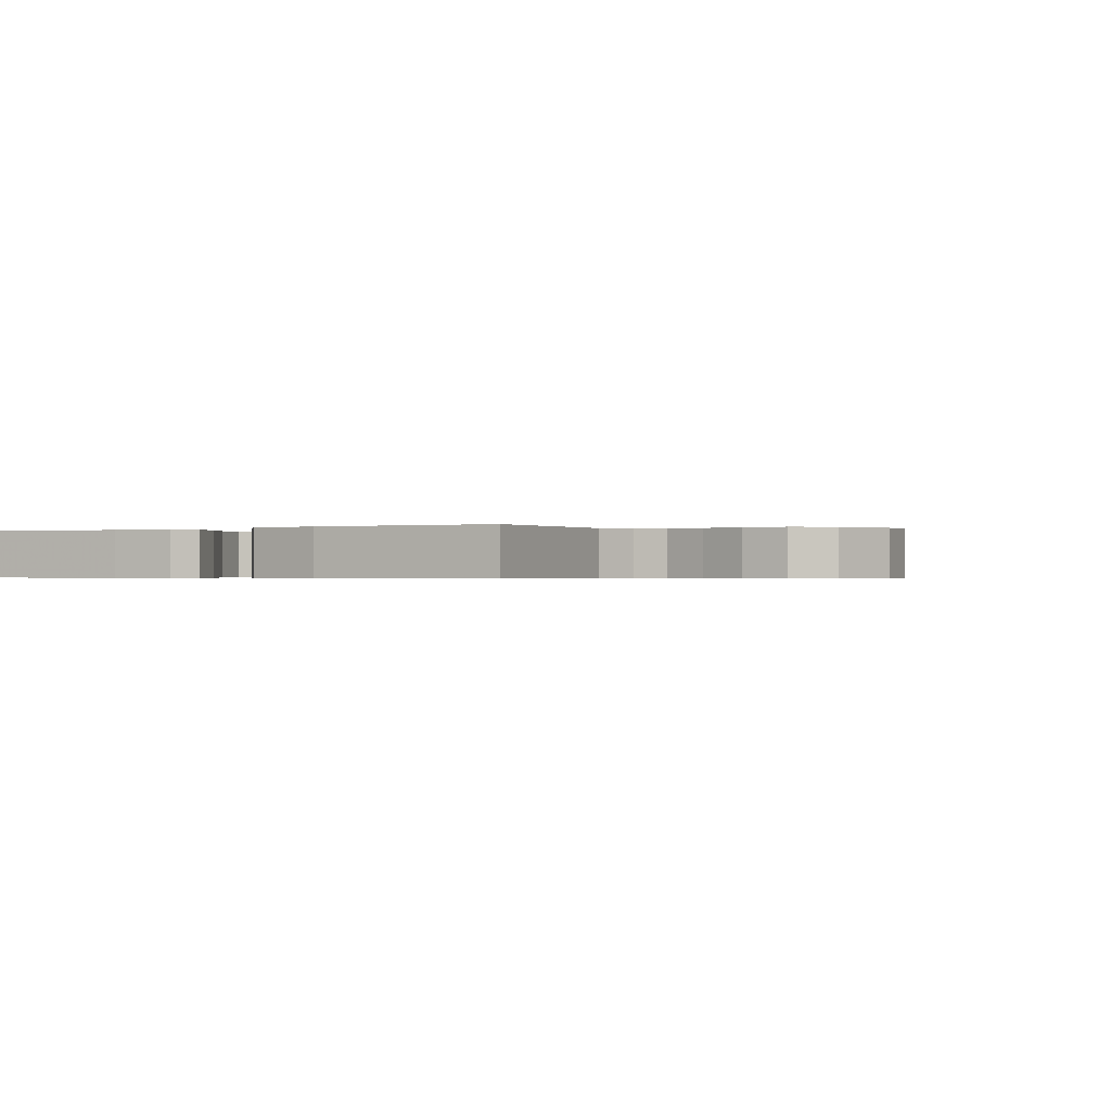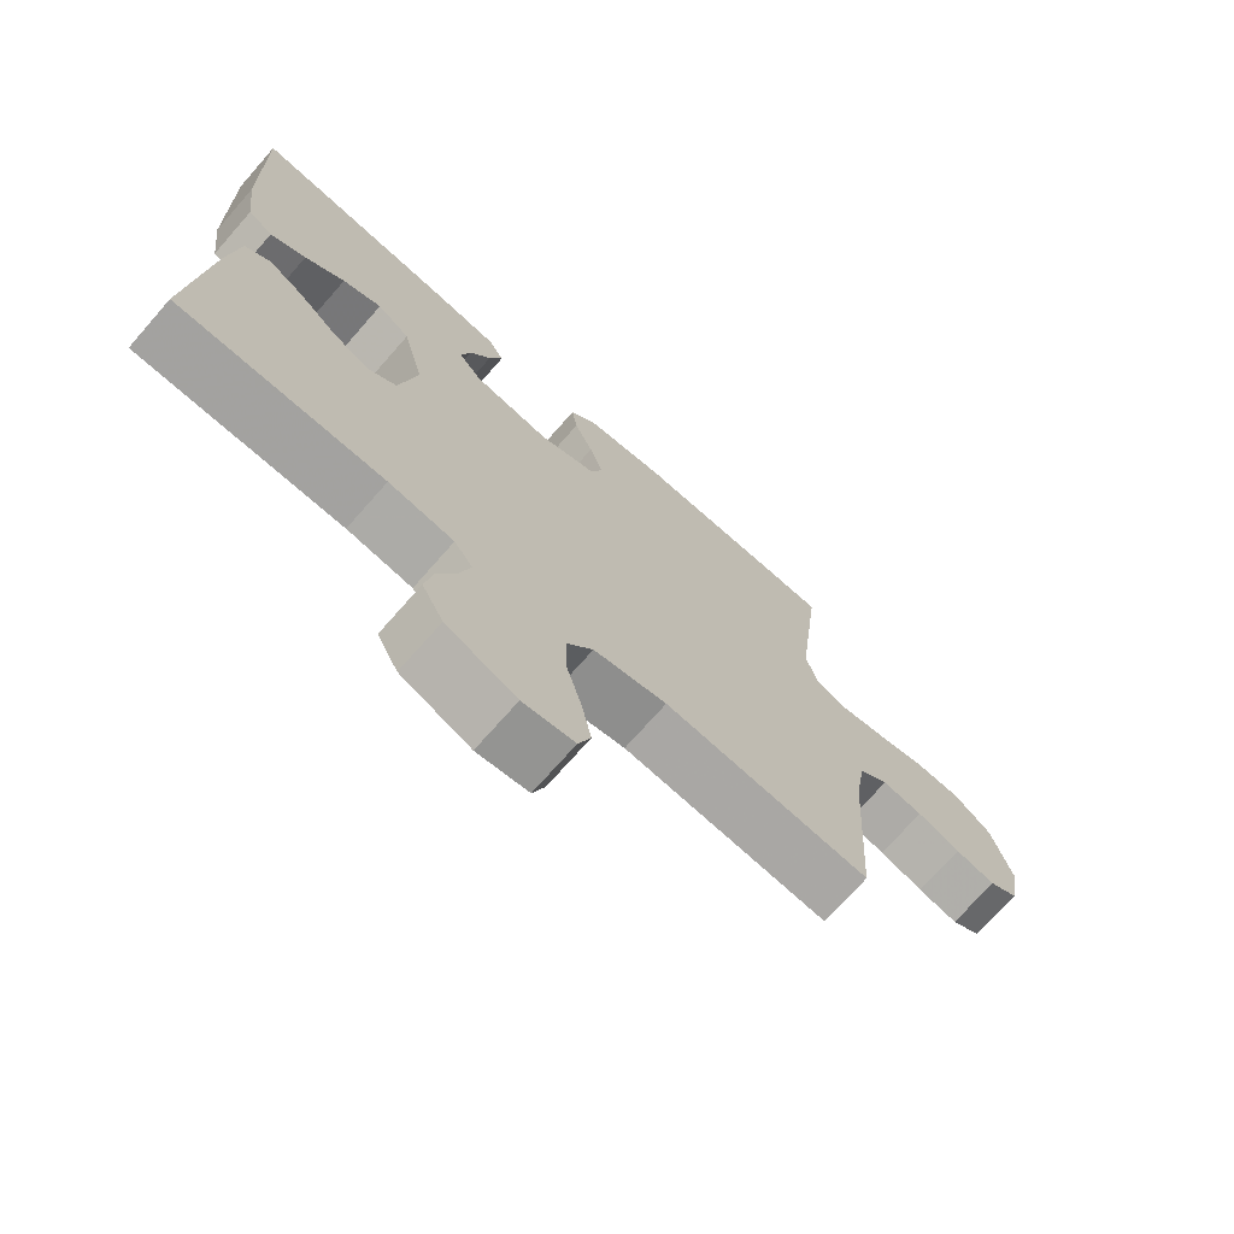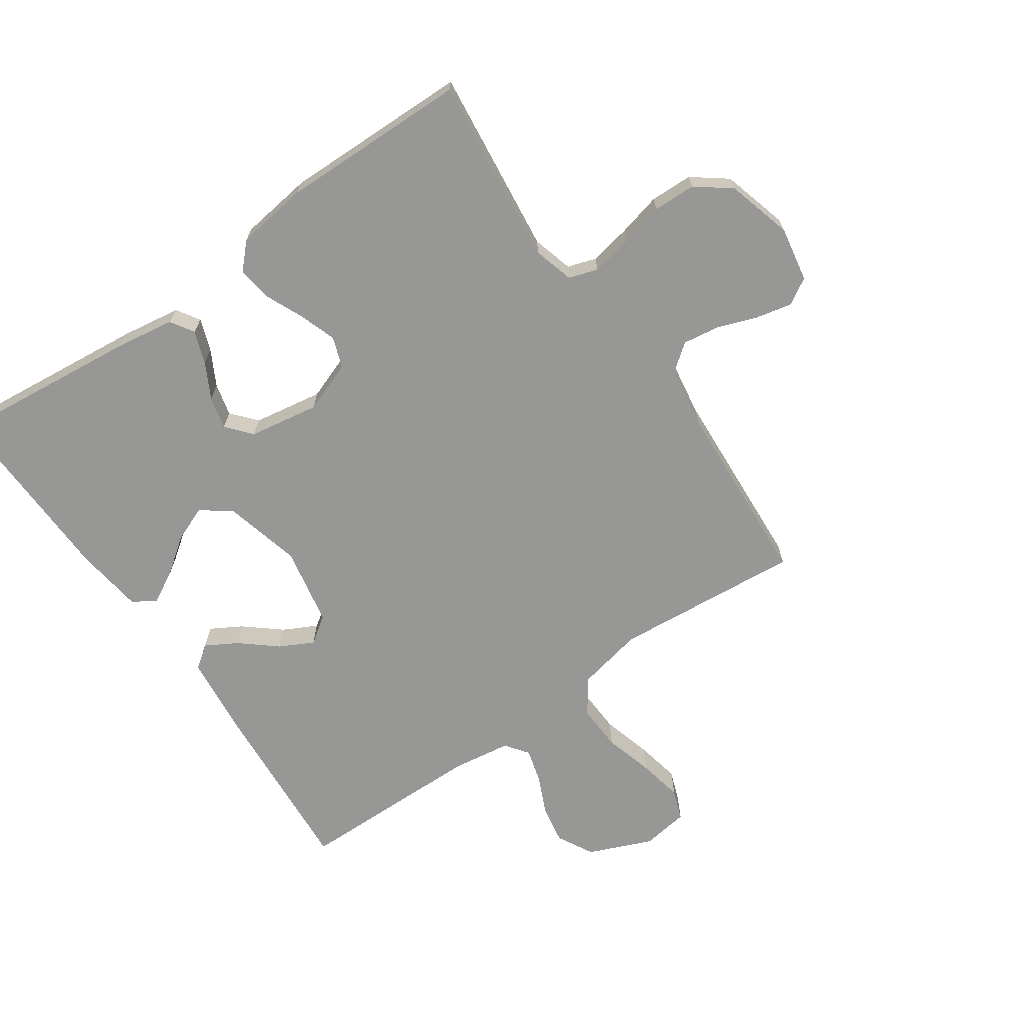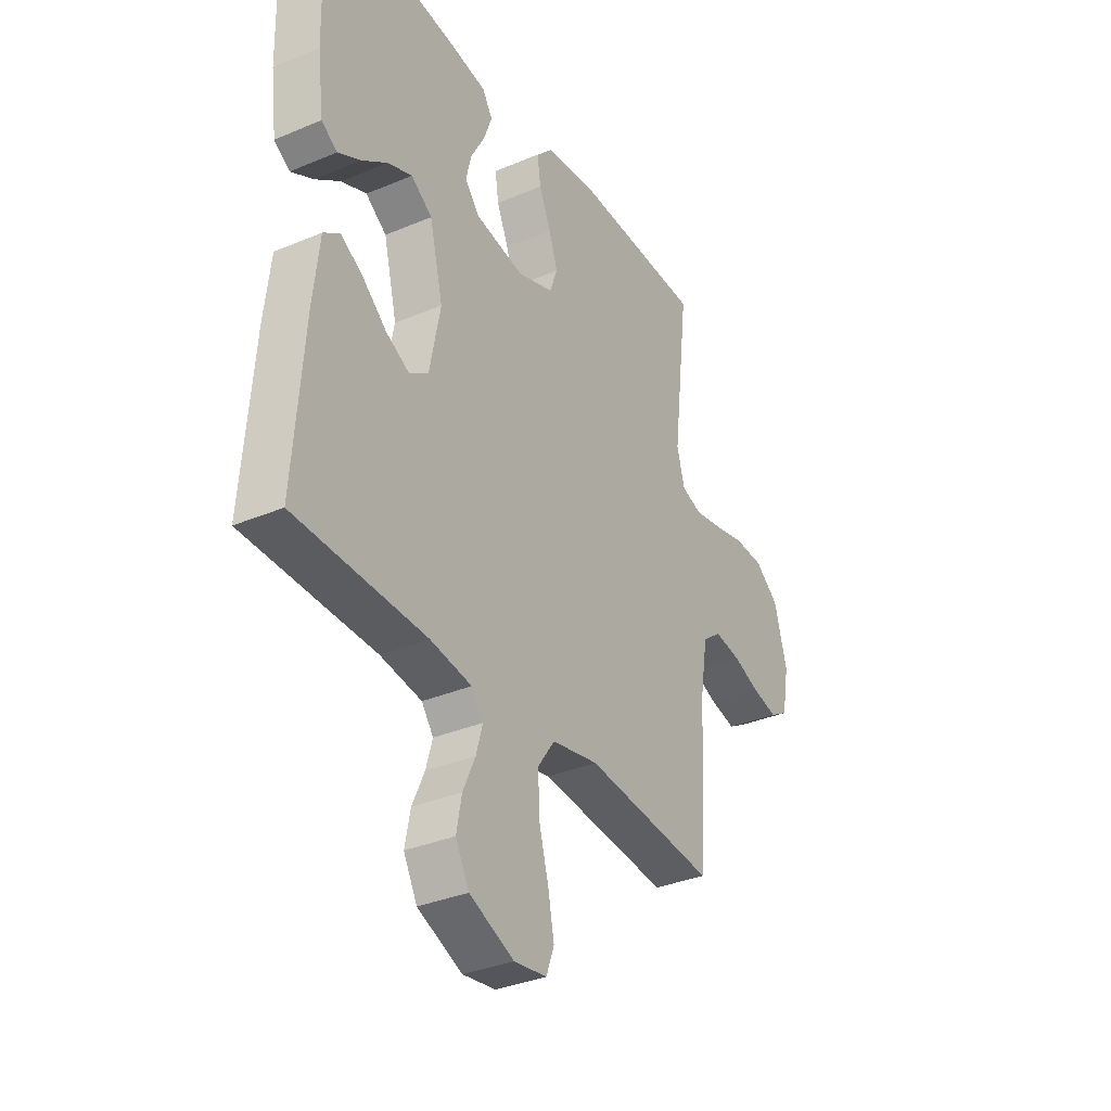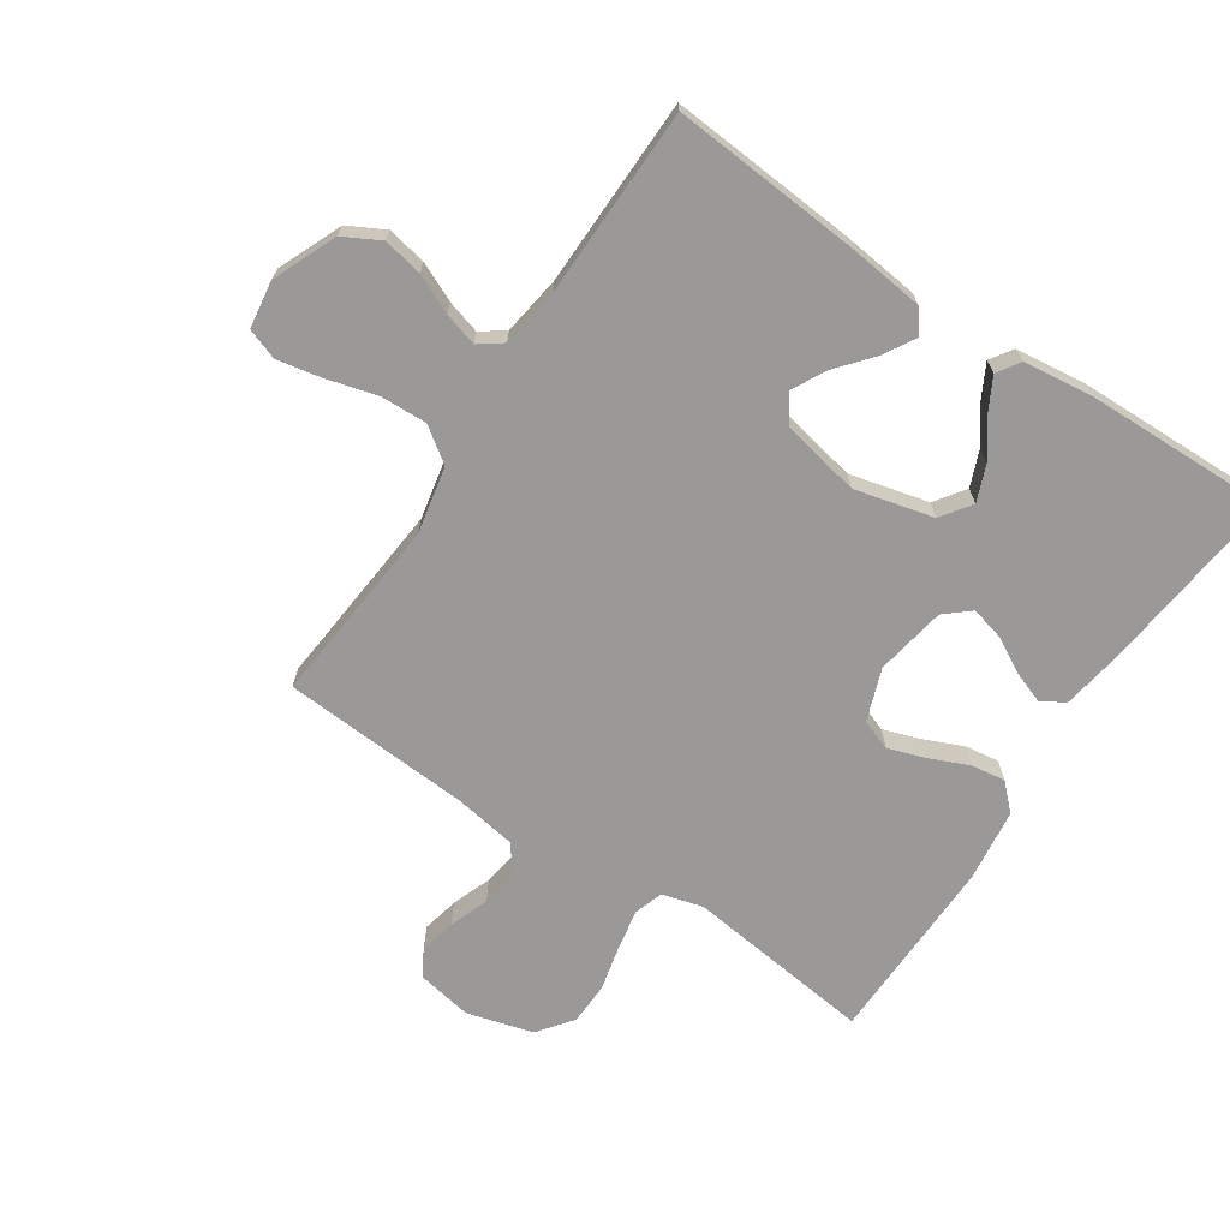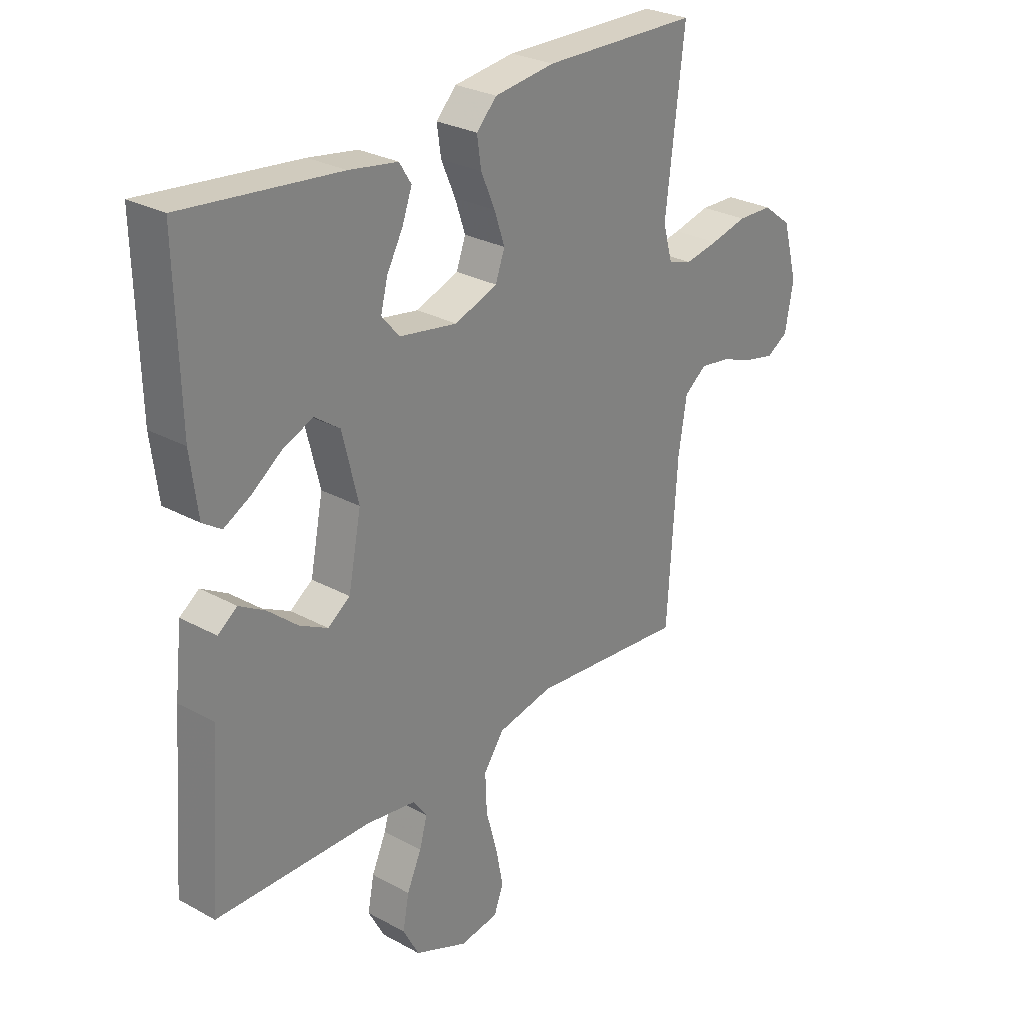
<metadata>
{"format":"obj","ext":"obj","renderer":"f3d","projection":"perspective","resolution":1024,"background":"white","views":[{"elev":-0.4,"azim":32.7,"up":"+Y"},{"elev":-72.1,"azim":-41.3,"up":"+Z"},{"elev":-68.1,"azim":34.9,"up":"+Y"},{"elev":-34.1,"azim":-60.3,"up":"+Z"},{"elev":-69.1,"azim":-123.7,"up":"+Y"},{"elev":27.8,"azim":-50.1,"up":"+Z"}]}
</metadata>
<code>
v -0.5 0.07 -0.5
v -0.477 0.07 -0.2
v -0.463 0.07 -0.078
v -0.426 0.07 -0.051
v -0.376 0.07 -0.08
v -0.319 0.07 -0.128
v -0.265 0.07 -0.156
v -0.222 0.07 -0.126
v -0.197 0.07 0
v -0.228 0.07 0.125
v -0.276 0.07 0.159
v -0.333 0.07 0.136
v -0.391 0.07 0.094
v -0.443 0.07 0.066
v -0.479 0.07 0.09
v -0.493 0.07 0.2
v -0.5 0.07 0.5
v -0.2 0.07 0.468
v -0.106 0.07 0.453
v -0.083 0.07 0.416
v -0.102 0.07 0.364
v -0.133 0.07 0.307
v -0.146 0.07 0.255
v -0.112 0.07 0.215
v 0 0.07 0.196
v 0.082 0.07 0.226
v 0.1 0.07 0.275
v 0.08 0.07 0.334
v 0.053 0.07 0.396
v 0.045 0.07 0.451
v 0.084 0.07 0.491
v 0.2 0.07 0.506
v 0.5 0.07 0.5
v 0.464 0.07 0.2
v 0.482 0.07 0.135
v 0.528 0.07 0.12
v 0.593 0.07 0.132
v 0.664 0.07 0.149
v 0.732 0.07 0.147
v 0.787 0.07 0.105
v 0.816 0.07 0
v 0.8 0.07 -0.088
v 0.758 0.07 -0.113
v 0.7 0.07 -0.1
v 0.637 0.07 -0.077
v 0.578 0.07 -0.068
v 0.535 0.07 -0.101
v 0.519 0.07 -0.2
v 0.5 0.07 -0.5
v 0.2 0.07 -0.473
v 0.093 0.07 -0.495
v 0.054 0.07 -0.55
v 0.057 0.07 -0.624
v 0.079 0.07 -0.704
v 0.093 0.07 -0.775
v 0.075 0.07 -0.824
v 0 0.07 -0.835
v -0.102 0.07 -0.792
v -0.133 0.07 -0.734
v -0.121 0.07 -0.671
v -0.093 0.07 -0.609
v -0.078 0.07 -0.556
v -0.105 0.07 -0.519
v -0.2 0.07 -0.505
v -0.5 0 -0.5
v -0.477 0 -0.2
v -0.463 0 -0.078
v -0.426 0 -0.051
v -0.376 0 -0.08
v -0.319 0 -0.128
v -0.265 0 -0.156
v -0.222 0 -0.126
v -0.197 0 0
v -0.228 0 0.125
v -0.276 0 0.159
v -0.333 0 0.136
v -0.391 0 0.094
v -0.443 0 0.066
v -0.479 0 0.09
v -0.493 0 0.2
v -0.5 0 0.5
v -0.2 0 0.468
v -0.106 0 0.453
v -0.083 0 0.416
v -0.102 0 0.364
v -0.133 0 0.307
v -0.146 0 0.255
v -0.112 0 0.215
v 0 0 0.196
v 0.082 0 0.226
v 0.1 0 0.275
v 0.08 0 0.334
v 0.053 0 0.396
v 0.045 0 0.451
v 0.084 0 0.491
v 0.2 0 0.506
v 0.5 0 0.5
v 0.464 0 0.2
v 0.482 0 0.135
v 0.528 0 0.12
v 0.593 0 0.132
v 0.664 0 0.149
v 0.732 0 0.147
v 0.787 0 0.105
v 0.816 0 0
v 0.8 0 -0.088
v 0.758 0 -0.113
v 0.7 0 -0.1
v 0.637 0 -0.077
v 0.578 0 -0.068
v 0.535 0 -0.101
v 0.519 0 -0.2
v 0.5 0 -0.5
v 0.2 0 -0.473
v 0.093 0 -0.495
v 0.054 0 -0.55
v 0.057 0 -0.624
v 0.079 0 -0.704
v 0.093 0 -0.775
v 0.075 0 -0.824
v 0 0 -0.835
v -0.102 0 -0.792
v -0.133 0 -0.734
v -0.121 0 -0.671
v -0.093 0 -0.609
v -0.078 0 -0.556
v -0.105 0 -0.519
v -0.2 0 -0.505
f 58 59 60 61
f 58 61 62
f 57 58 62
f 56 57 62
f 53 54 55 56
f 53 56 62
f 52 53 62 63
f 48 49 50
f 47 48 50 51
f 42 43 44 45
f 42 45 46
f 41 42 46
f 40 41 46
f 37 38 39 40
f 36 37 40 46
f 35 36 46 47
f 31 32 33 34
f 28 29 30 31
f 27 28 31 34
f 26 27 34 35
f 19 20 21 22
f 19 22 23
f 18 19 23
f 17 18 23
f 16 17 23 24
f 12 13 14 15
f 11 12 15 16
f 3 4 5 6
f 3 6 7
f 64 1 2 3
f 63 64 3 7
f 51 52 63 7
f 25 26 35 47
f 11 16 24 25
f 10 11 25 47
f 9 10 47 51
f 51 7 8
f 8 9 51
f 125 124 123 122
f 126 125 122
f 126 122 121
f 126 121 120
f 120 119 118 117
f 126 120 117
f 127 126 117 116
f 114 113 112
f 115 114 112 111
f 109 108 107 106
f 110 109 106
f 110 106 105
f 110 105 104
f 104 103 102 101
f 110 104 101 100
f 111 110 100 99
f 98 97 96 95
f 95 94 93 92
f 98 95 92 91
f 99 98 91 90
f 86 85 84 83
f 87 86 83
f 87 83 82
f 87 82 81
f 88 87 81 80
f 79 78 77 76
f 80 79 76 75
f 70 69 68 67
f 71 70 67
f 67 66 65 128
f 71 67 128 127
f 71 127 116 115
f 111 99 90 89
f 89 88 80 75
f 111 89 75 74
f 115 111 74 73
f 72 71 115
f 115 73 72
f 1 65 66 2
f 2 66 67 3
f 3 67 68 4
f 4 68 69 5
f 5 69 70 6
f 6 70 71 7
f 7 71 72 8
f 8 72 73 9
f 9 73 74 10
f 10 74 75 11
f 11 75 76 12
f 12 76 77 13
f 13 77 78 14
f 14 78 79 15
f 15 79 80 16
f 16 80 81 17
f 17 81 82 18
f 18 82 83 19
f 19 83 84 20
f 20 84 85 21
f 21 85 86 22
f 22 86 87 23
f 23 87 88 24
f 24 88 89 25
f 25 89 90 26
f 26 90 91 27
f 27 91 92 28
f 28 92 93 29
f 29 93 94 30
f 30 94 95 31
f 31 95 96 32
f 32 96 97 33
f 33 97 98 34
f 34 98 99 35
f 35 99 100 36
f 36 100 101 37
f 37 101 102 38
f 38 102 103 39
f 39 103 104 40
f 40 104 105 41
f 41 105 106 42
f 42 106 107 43
f 43 107 108 44
f 44 108 109 45
f 45 109 110 46
f 46 110 111 47
f 47 111 112 48
f 48 112 113 49
f 49 113 114 50
f 50 114 115 51
f 51 115 116 52
f 52 116 117 53
f 53 117 118 54
f 54 118 119 55
f 55 119 120 56
f 56 120 121 57
f 57 121 122 58
f 58 122 123 59
f 59 123 124 60
f 60 124 125 61
f 61 125 126 62
f 62 126 127 63
f 63 127 128 64
f 64 128 65 1

</code>
